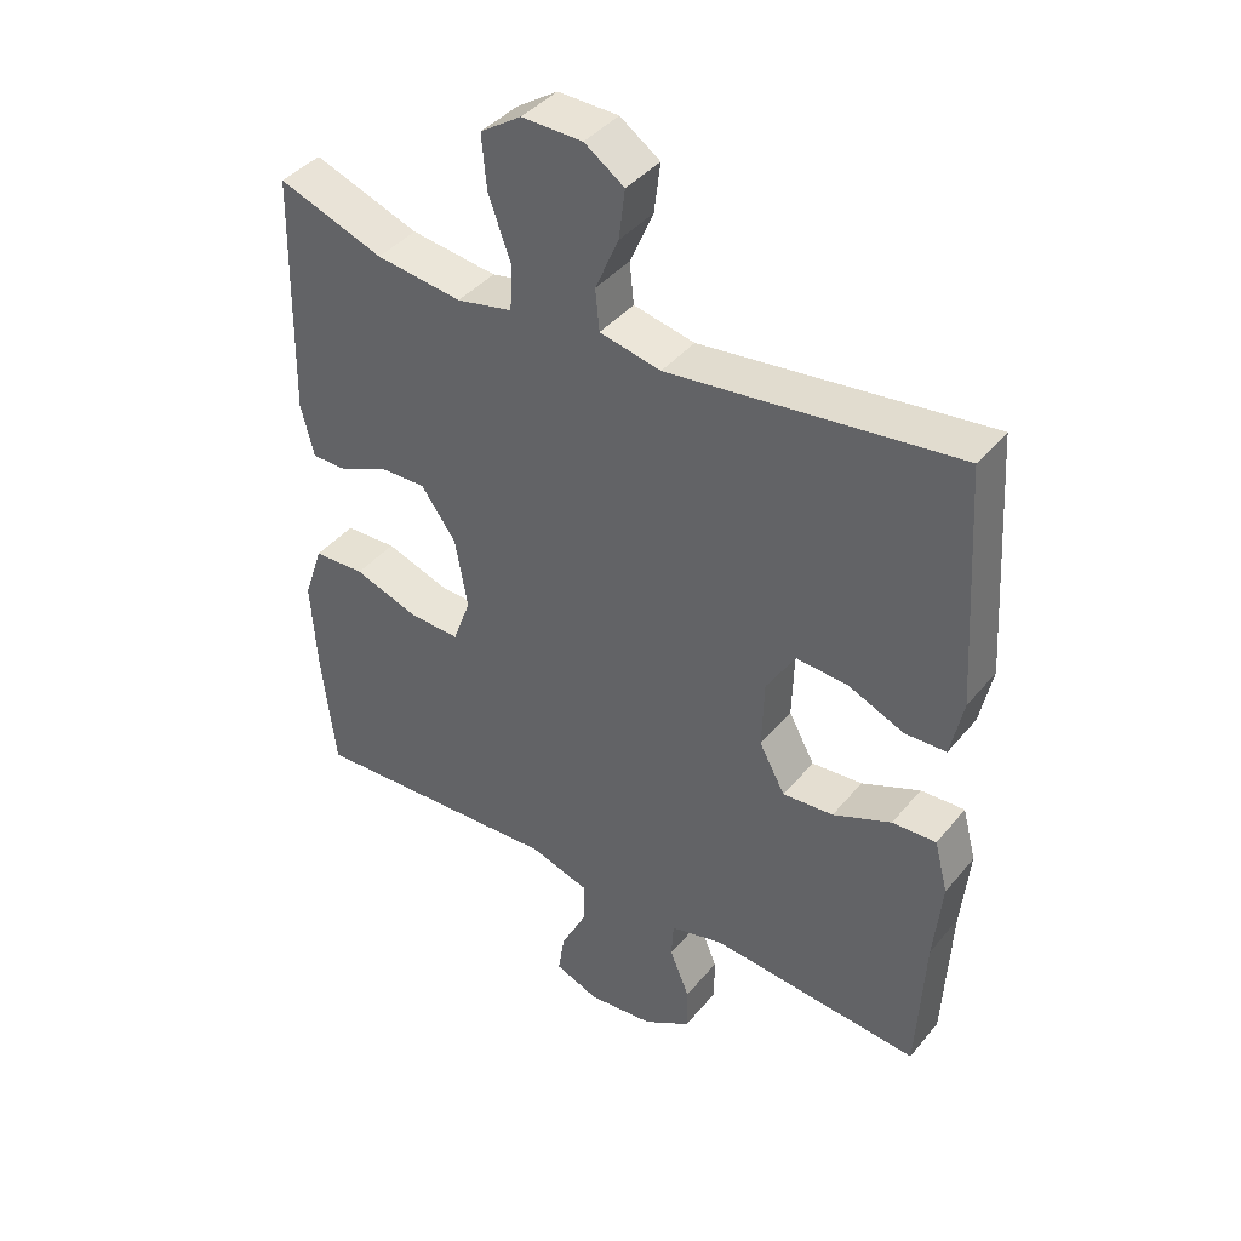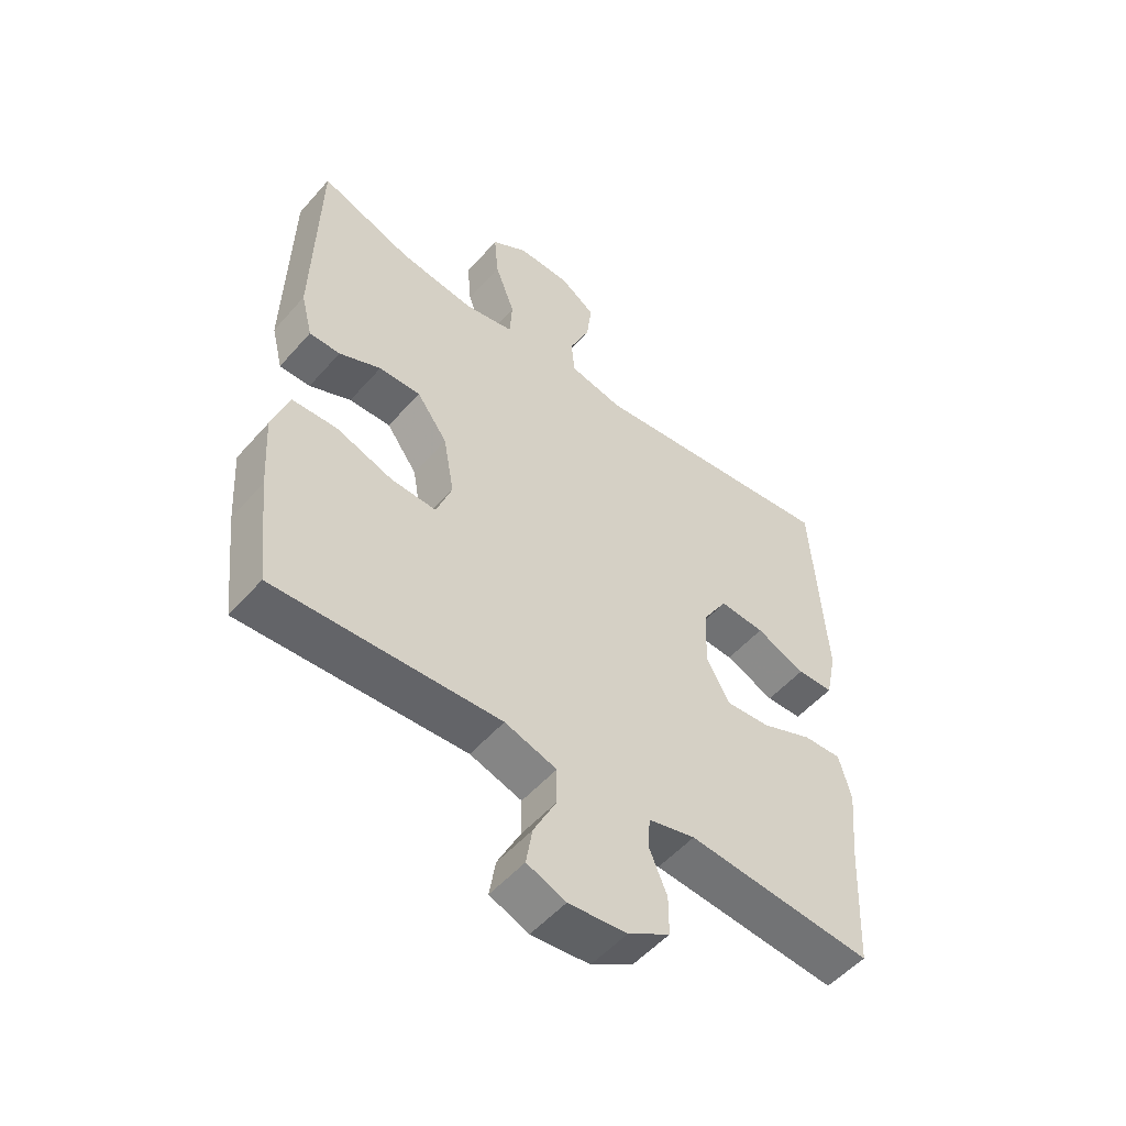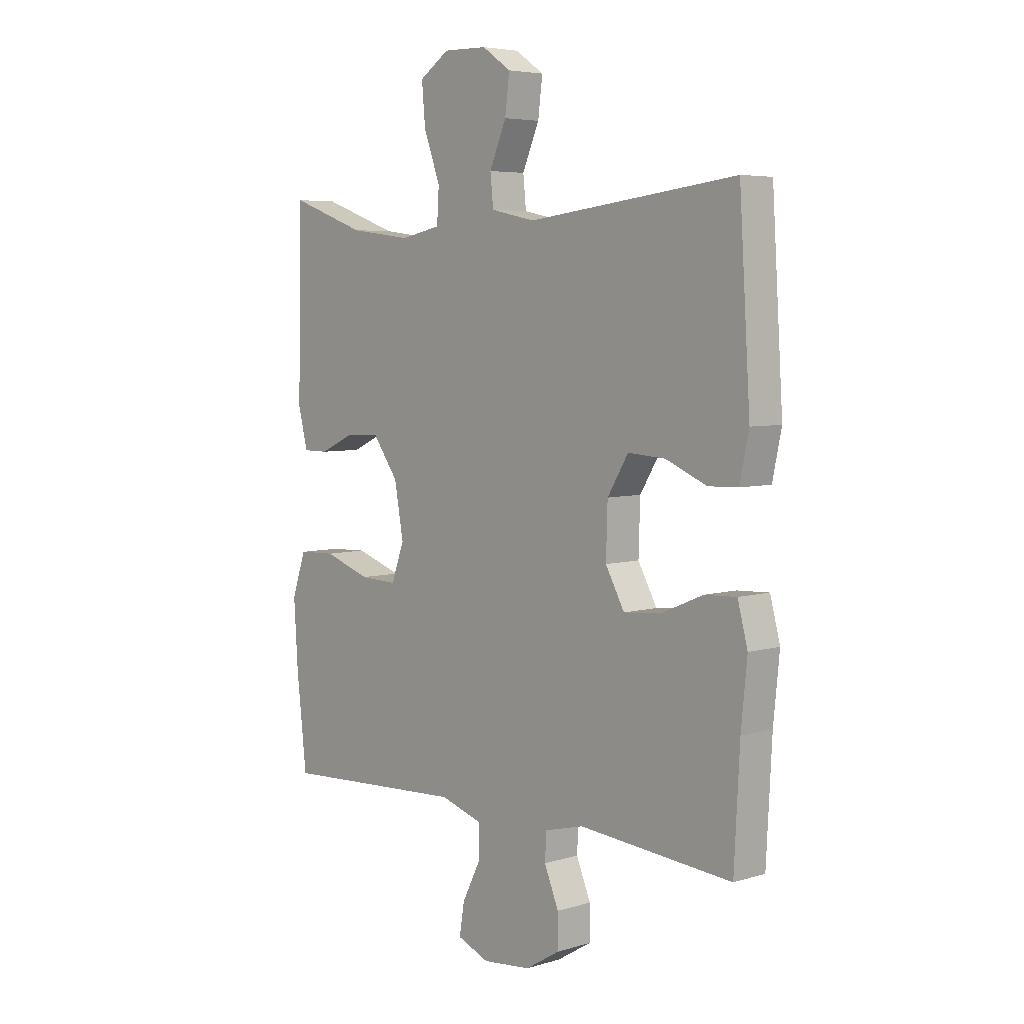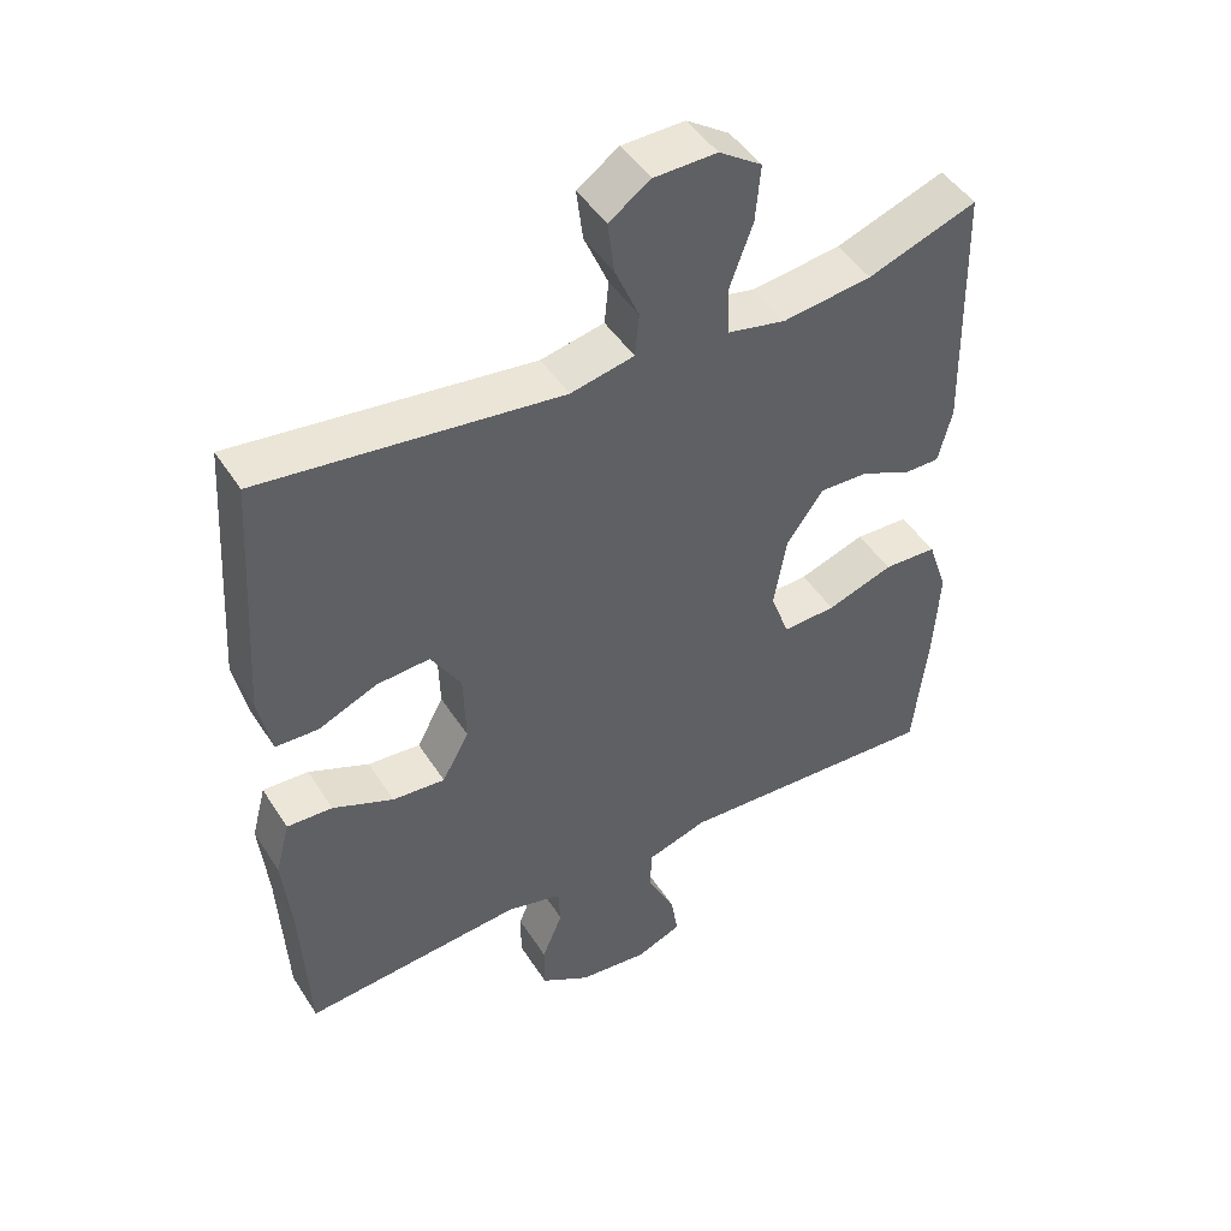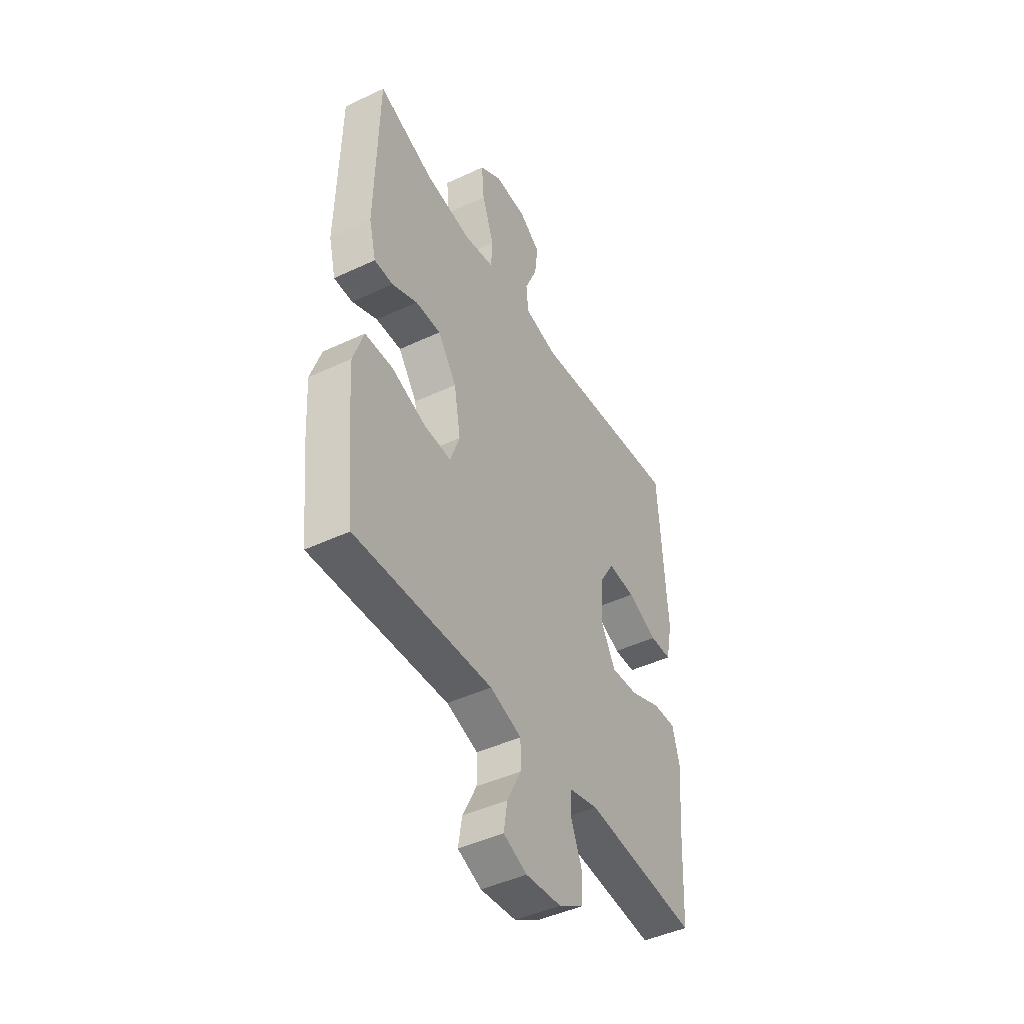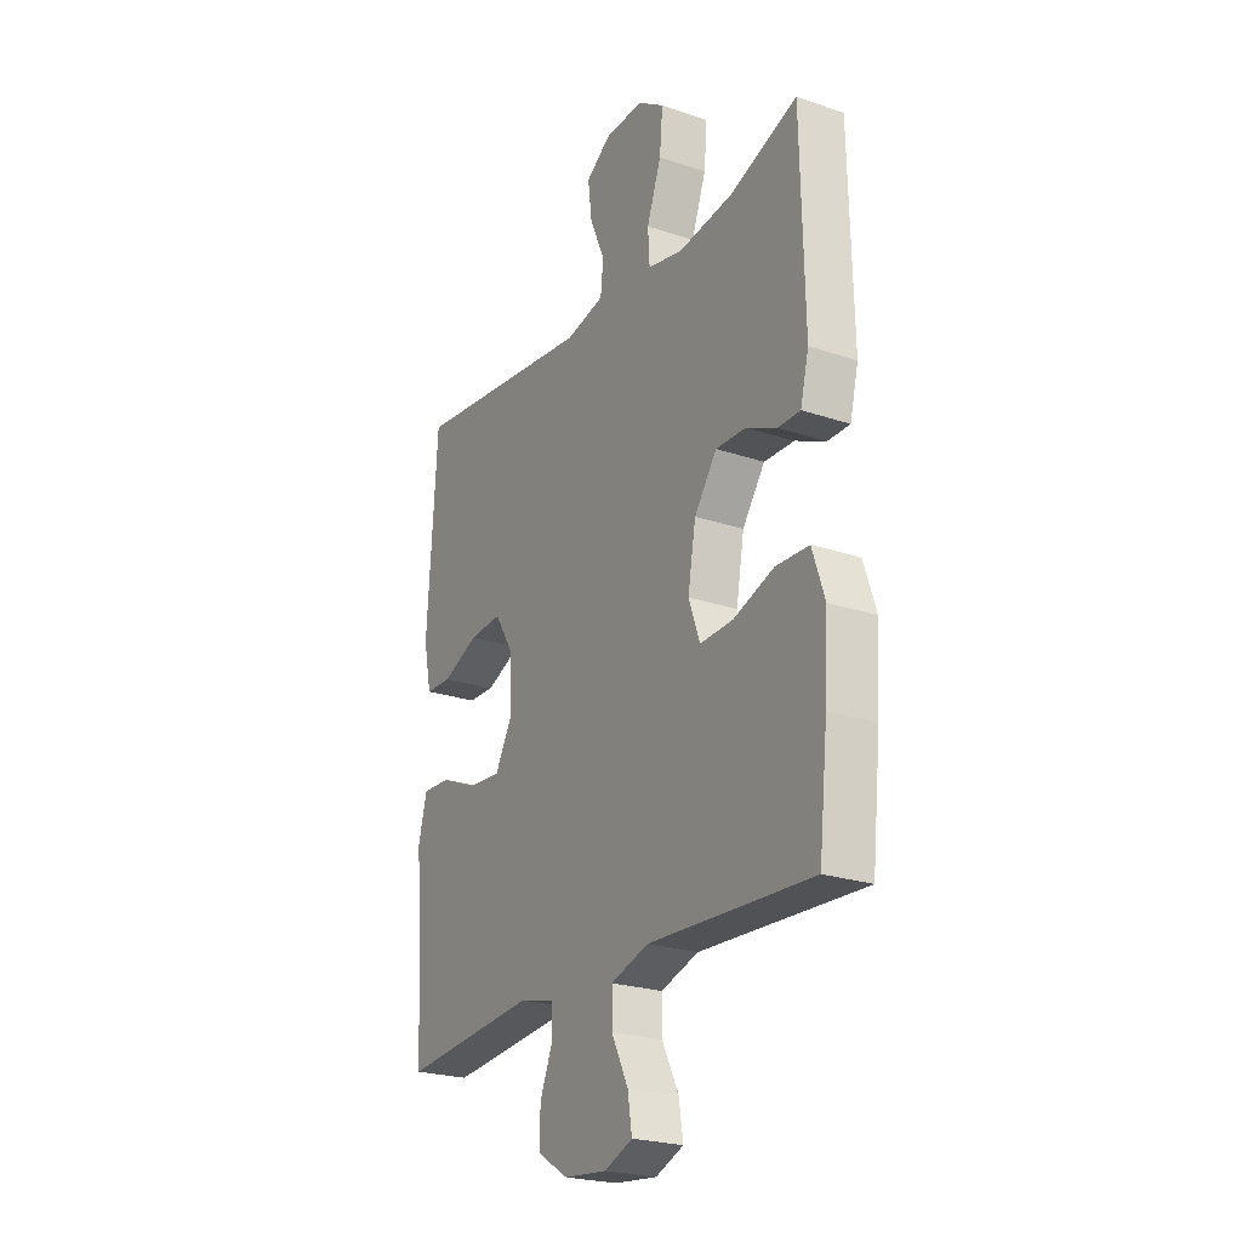
<metadata>
{"format":"obj","ext":"obj","renderer":"f3d","projection":"perspective","resolution":1024,"background":"white","views":[{"elev":41.0,"azim":-144.4,"up":"+Z"},{"elev":-53.0,"azim":139.9,"up":"+Z"},{"elev":5.4,"azim":-132.8,"up":"+Z"},{"elev":46.5,"azim":-30.9,"up":"+Z"},{"elev":-45.3,"azim":118.5,"up":"+Z"},{"elev":-23.6,"azim":60.4,"up":"+Z"}]}
</metadata>
<code>
v 0.5 0.07 0.5
v 0.508 0.07 0.146
v 0.489 0.07 0.07
v 0.438 0.07 0.07
v 0.369 0.07 0.102
v 0.3 0.07 0.104
v 0.249 0.07 0.033
v 0.231 0.07 -0.069
v 0.257 0.07 -0.14
v 0.332 0.07 -0.137
v 0.425 0.07 -0.105
v 0.5 0.07 -0.108
v 0.528 0.07 -0.191
v 0.52 0.07 -0.318
v 0.5 0.07 -0.5
v 0.128 0.07 -0.481
v 0.042 0.07 -0.508
v 0.042 0.07 -0.569
v 0.08 0.07 -0.645
v 0.09 0.07 -0.707
v 0.026 0.07 -0.733
v -0.071 0.07 -0.723
v -0.14 0.07 -0.681
v -0.14 0.07 -0.616
v -0.111 0.07 -0.546
v -0.114 0.07 -0.493
v -0.192 0.07 -0.473
v -0.5 0.07 -0.5
v -0.511 0.07 -0.286
v -0.523 0.07 -0.165
v -0.503 0.07 -0.089
v -0.439 0.07 -0.092
v -0.354 0.07 -0.128
v -0.28 0.07 -0.134
v -0.242 0.07 -0.065
v -0.245 0.07 0.035
v -0.287 0.07 0.104
v -0.362 0.07 0.099
v -0.444 0.07 0.064
v -0.504 0.07 0.066
v -0.522 0.07 0.152
v -0.5 0.07 0.5
v -0.081 0.07 0.449
v 0.008 0.07 0.468
v 0.014 0.07 0.528
v -0.02 0.07 0.607
v -0.029 0.07 0.679
v 0.029 0.07 0.719
v 0.117 0.07 0.721
v 0.177 0.07 0.681
v 0.17 0.07 0.602
v 0.137 0.07 0.512
v 0.141 0.07 0.446
v 0.222 0.07 0.429
v 0.347 0.07 0.445
v 0.5 0 0.5
v 0.508 0 0.146
v 0.489 0 0.07
v 0.438 0 0.07
v 0.369 0 0.102
v 0.3 0 0.104
v 0.249 0 0.033
v 0.231 0 -0.069
v 0.257 0 -0.14
v 0.332 0 -0.137
v 0.425 0 -0.105
v 0.5 0 -0.108
v 0.528 0 -0.191
v 0.52 0 -0.318
v 0.5 0 -0.5
v 0.128 0 -0.481
v 0.042 0 -0.508
v 0.042 0 -0.569
v 0.08 0 -0.645
v 0.09 0 -0.707
v 0.026 0 -0.733
v -0.071 0 -0.723
v -0.14 0 -0.681
v -0.14 0 -0.616
v -0.111 0 -0.546
v -0.114 0 -0.493
v -0.192 0 -0.473
v -0.5 0 -0.5
v -0.511 0 -0.286
v -0.523 0 -0.165
v -0.503 0 -0.089
v -0.439 0 -0.092
v -0.354 0 -0.128
v -0.28 0 -0.134
v -0.242 0 -0.065
v -0.245 0 0.035
v -0.287 0 0.104
v -0.362 0 0.099
v -0.444 0 0.064
v -0.504 0 0.066
v -0.522 0 0.152
v -0.5 0 0.5
v -0.081 0 0.449
v 0.008 0 0.468
v 0.014 0 0.528
v -0.02 0 0.607
v -0.029 0 0.679
v 0.029 0 0.719
v 0.117 0 0.721
v 0.177 0 0.681
v 0.17 0 0.602
v 0.137 0 0.512
v 0.141 0 0.446
v 0.222 0 0.429
v 0.347 0 0.445
f 49 50 51 52
f 49 52 53
f 48 49 53
f 45 46 47 48
f 45 48 53
f 44 45 53
f 43 44 53 54
f 41 42 43
f 38 39 40 41
f 37 38 41 43
f 36 37 43 54
f 30 31 32 33
f 29 30 33 34
f 27 28 29 34
f 26 27 34 35
f 22 23 24 25
f 22 25 26
f 21 22 26
f 18 19 20 21
f 17 18 21 26
f 16 17 26 35
f 10 11 12 13
f 9 10 13 14
f 2 3 4 5
f 55 1 2 5
f 55 5 6
f 54 55 6 7
f 36 54 7 8
f 35 36 8 9
f 15 16 35
f 9 14 15 35
f 107 106 105 104
f 108 107 104
f 108 104 103
f 103 102 101 100
f 108 103 100
f 108 100 99
f 109 108 99 98
f 98 97 96
f 96 95 94 93
f 98 96 93 92
f 109 98 92 91
f 88 87 86 85
f 89 88 85 84
f 89 84 83 82
f 90 89 82 81
f 80 79 78 77
f 81 80 77
f 81 77 76
f 76 75 74 73
f 81 76 73 72
f 90 81 72 71
f 68 67 66 65
f 69 68 65 64
f 60 59 58 57
f 60 57 56 110
f 61 60 110
f 62 61 110 109
f 63 62 109 91
f 64 63 91 90
f 90 71 70
f 90 70 69 64
f 1 56 57 2
f 2 57 58 3
f 3 58 59 4
f 4 59 60 5
f 5 60 61 6
f 6 61 62 7
f 7 62 63 8
f 8 63 64 9
f 9 64 65 10
f 10 65 66 11
f 11 66 67 12
f 12 67 68 13
f 13 68 69 14
f 14 69 70 15
f 15 70 71 16
f 16 71 72 17
f 17 72 73 18
f 18 73 74 19
f 19 74 75 20
f 20 75 76 21
f 21 76 77 22
f 22 77 78 23
f 23 78 79 24
f 24 79 80 25
f 25 80 81 26
f 26 81 82 27
f 27 82 83 28
f 28 83 84 29
f 29 84 85 30
f 30 85 86 31
f 31 86 87 32
f 32 87 88 33
f 33 88 89 34
f 34 89 90 35
f 35 90 91 36
f 36 91 92 37
f 37 92 93 38
f 38 93 94 39
f 39 94 95 40
f 40 95 96 41
f 41 96 97 42
f 42 97 98 43
f 43 98 99 44
f 44 99 100 45
f 45 100 101 46
f 46 101 102 47
f 47 102 103 48
f 48 103 104 49
f 49 104 105 50
f 50 105 106 51
f 51 106 107 52
f 52 107 108 53
f 53 108 109 54
f 54 109 110 55
f 55 110 56 1

</code>
